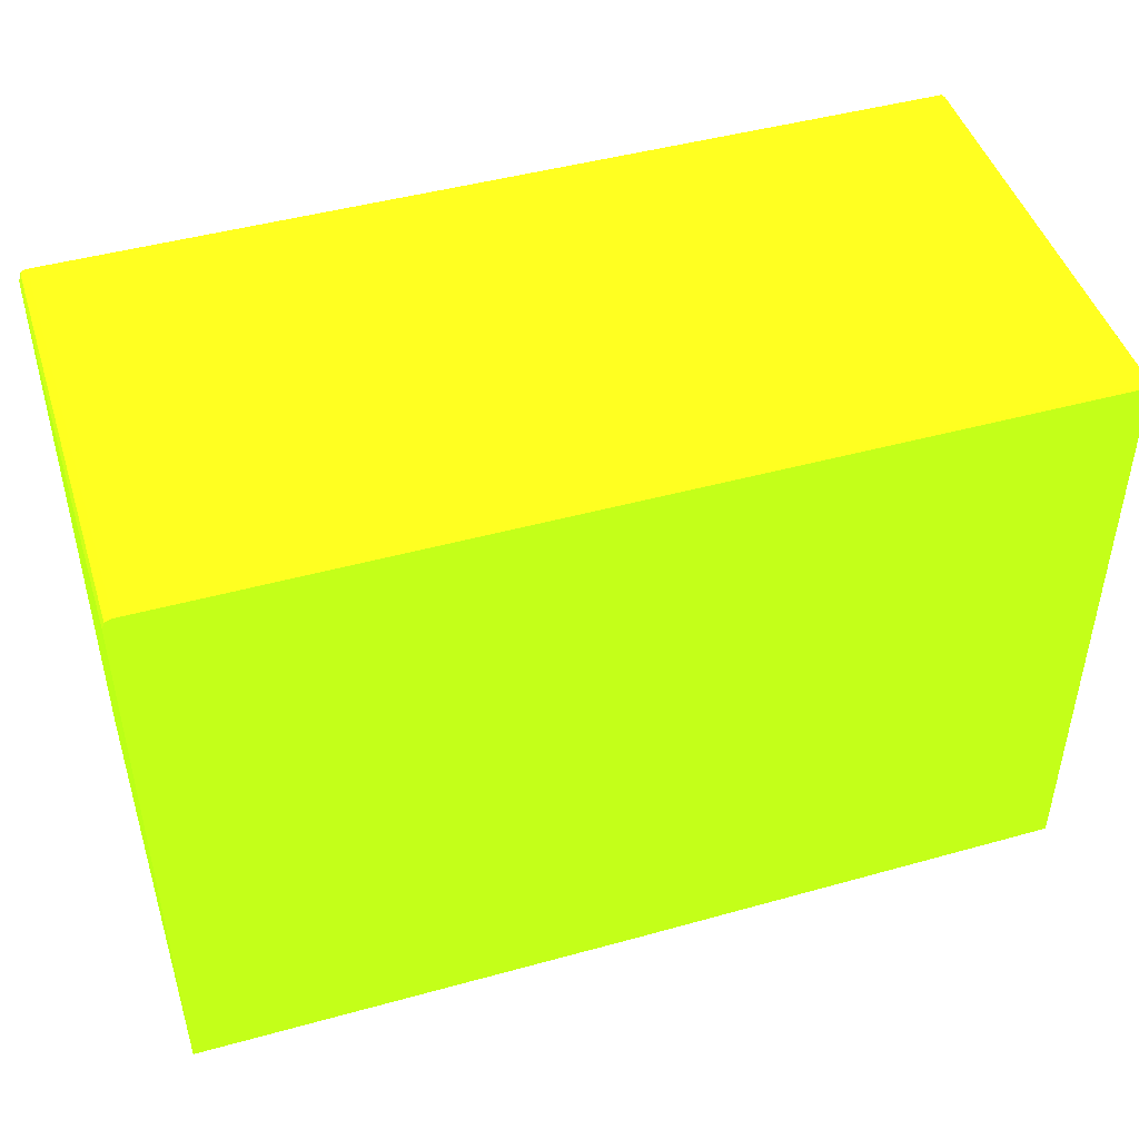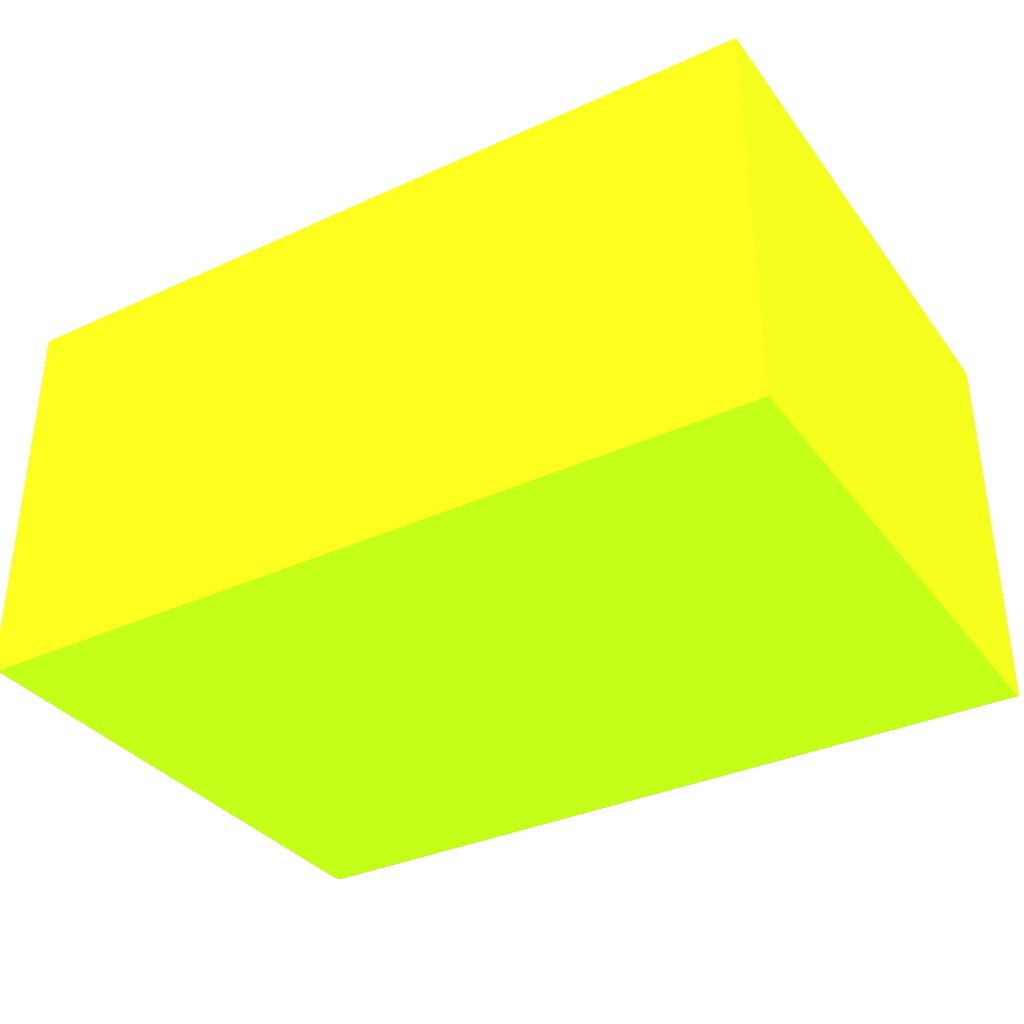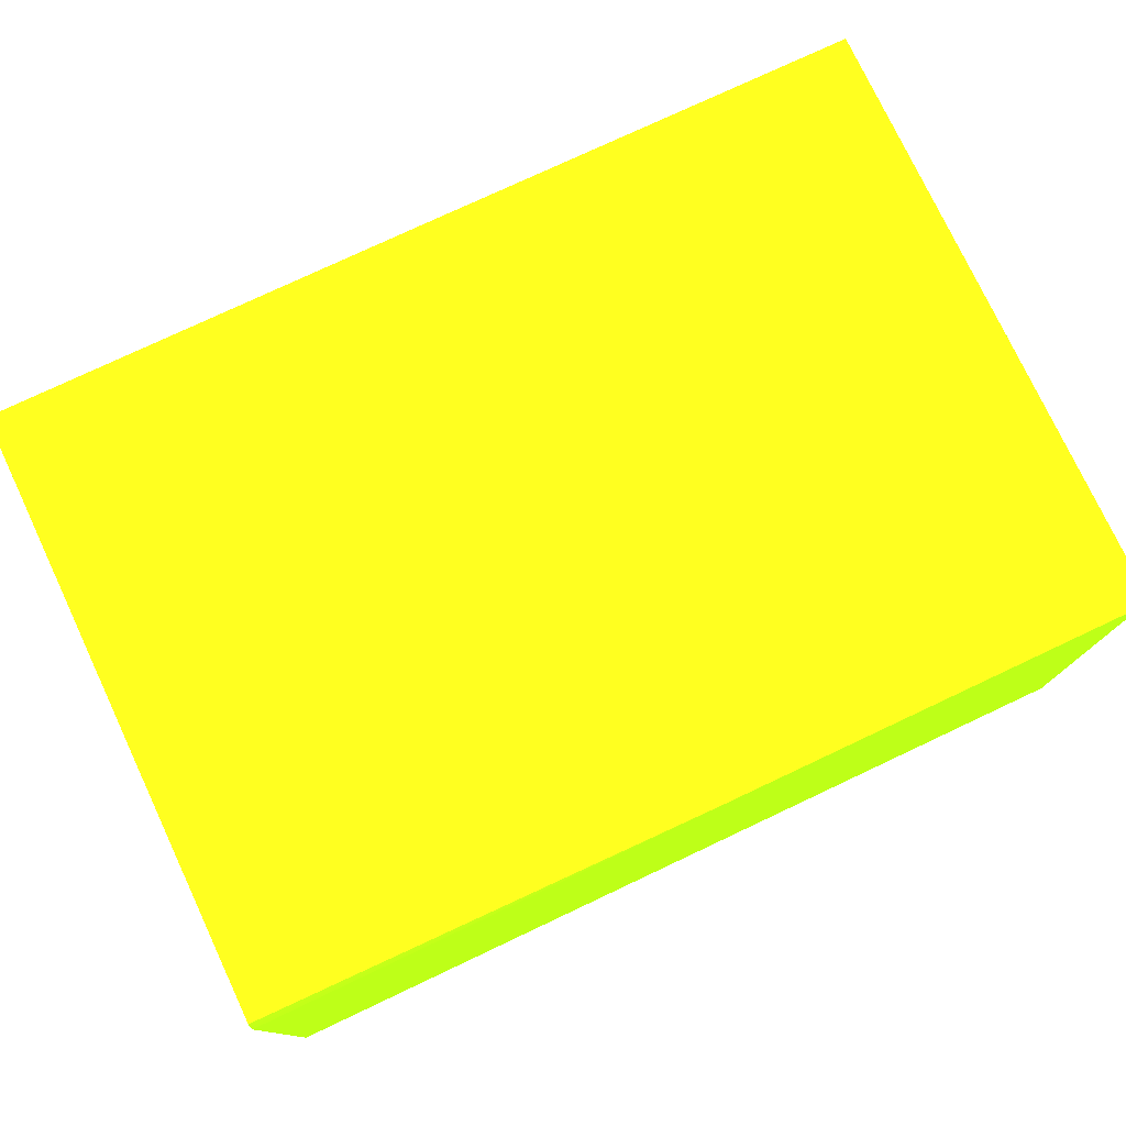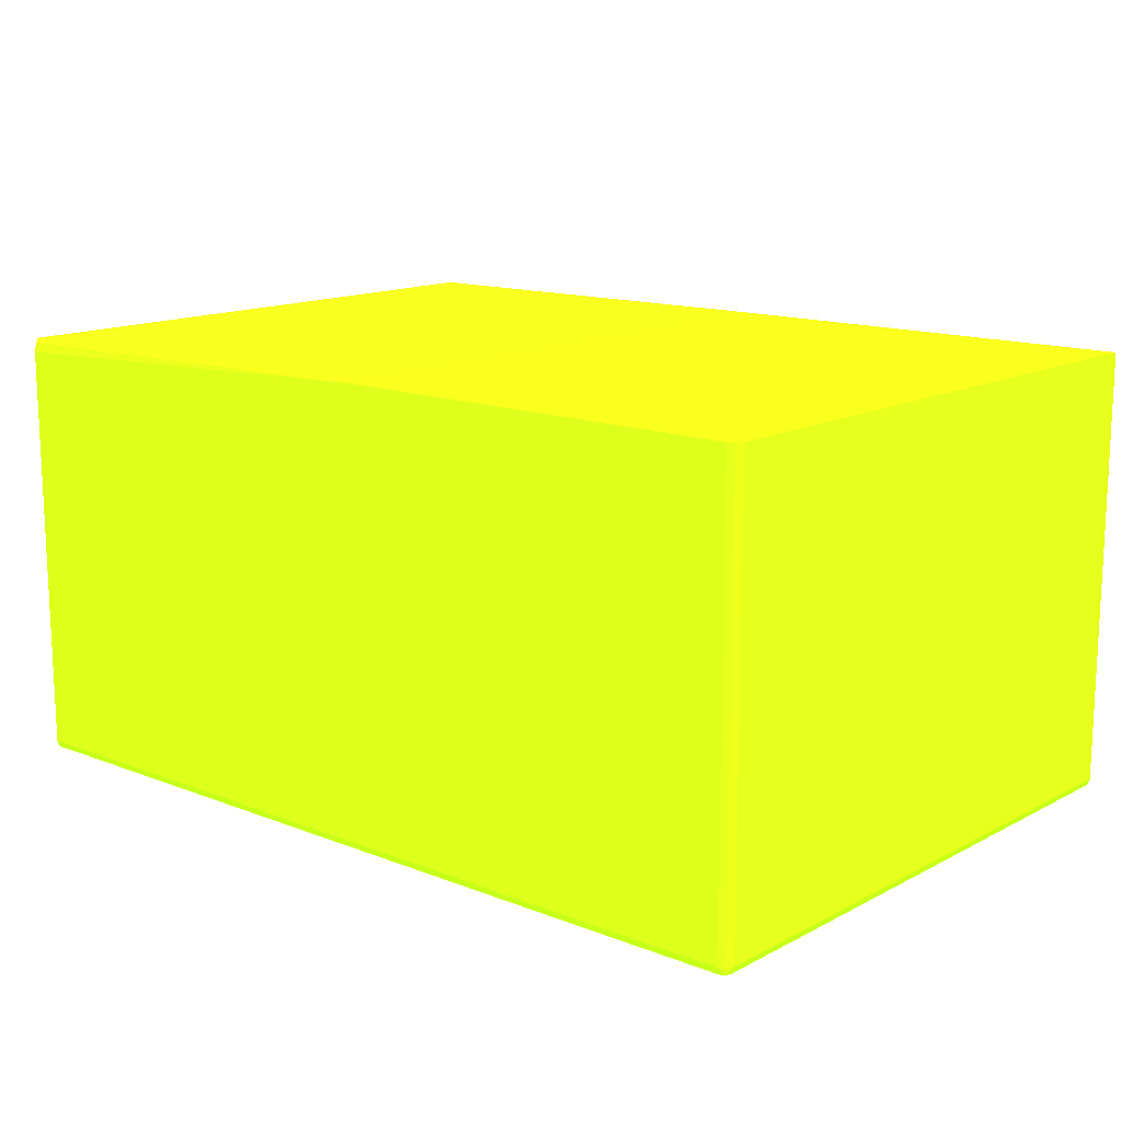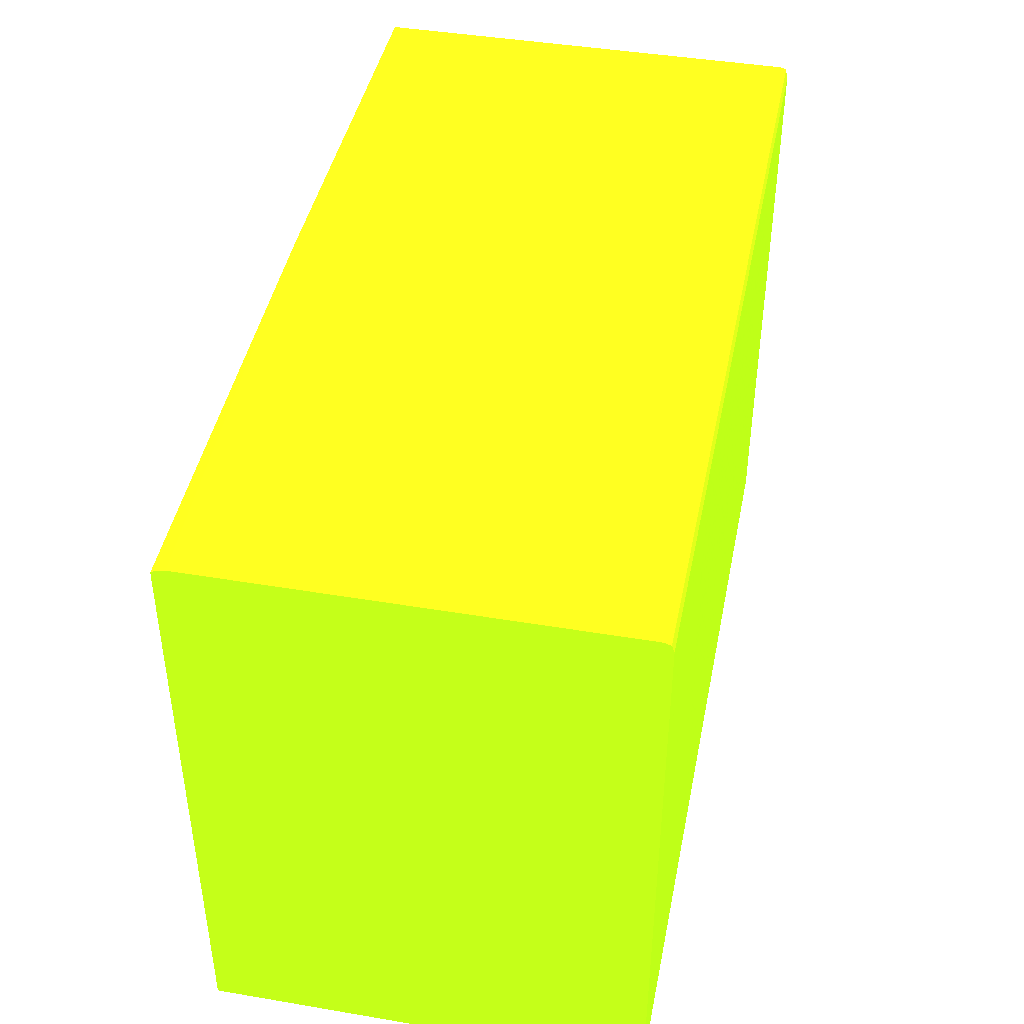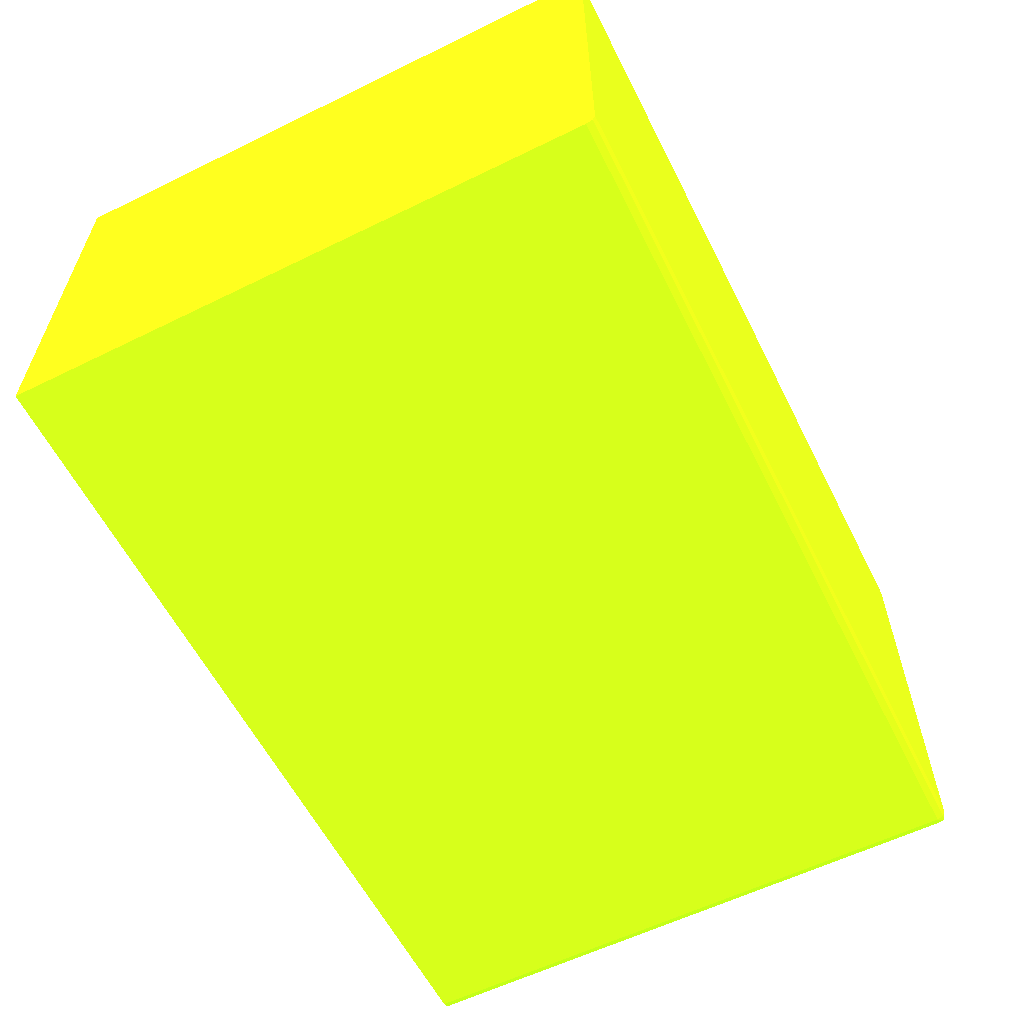
<metadata>
{"format":"obj","ext":"obj","renderer":"f3d","projection":"perspective","resolution":1024,"background":"white","views":[{"elev":46.5,"azim":-17.4,"up":"+Y"},{"elev":-34.7,"azim":31.6,"up":"+Z"},{"elev":77.0,"azim":154.8,"up":"+Z"},{"elev":14.0,"azim":-139.0,"up":"+Z"},{"elev":43.3,"azim":101.3,"up":"+Y"},{"elev":-59.4,"azim":116.7,"up":"+Z"}]}
</metadata>
<code>
v -0.0001672 0.04022 -0.021 0.5647 0.9255 0.07059
v -0.0001672 0.04013 -0.0206 0.5647 0.9255 0.07059
v -0.0001672 0.04022 -0.0398 0.5647 0.9255 0.07059
v -0.021 0.04022 -0.0202 0.5647 0.9255 0.07059
v -0.0001672 0.04003 -0.02041 0.5647 0.9255 0.07059
v -0.0001672 0.04011 -0.04011 0.5647 0.9255 0.07059
v -0.0398 0.04022 -0.0398 0.5647 0.9255 0.07059
v -0.0398 0.04022 -0.0202 0.5647 0.9255 0.07059
v -0.0206 0.04014 -0.0202 0.5647 0.9255 0.07059
v -0.0001672 0.04001 -0.02039 0.5647 0.9255 0.07059
v -0.0001672 0.04008 -0.04012 0.5647 0.9255 0.07059
v -0.0398 0.04011 -0.04011 0.5647 0.9255 0.07059
v -0.04007 0.04007 -0.04007 0.5647 0.9255 0.07059
v -0.04011 0.04011 -0.0398 0.5647 0.9255 0.07059
v -0.04011 0.04011 -0.0206 0.5647 0.9255 0.07059
v -0.04011 0.04011 -0.0202 0.5647 0.9255 0.07059
v -0.02057 0.04014 -0.0202 0.5647 0.9255 0.07059
v -0.0001672 0.0398 -0.02038 0.5647 0.9255 0.07059
v -0.0001672 0.0398 -0.04022 0.5647 0.9255 0.07059
v -0.0398 0.0398 -0.04022 0.5647 0.9255 0.07059
v -0.04011 0.0398 -0.04011 0.5647 0.9255 0.07059
v -0.04022 0.0398 -0.0398 0.5647 0.9255 0.07059
v -0.04022 0.0398 -0.0206 0.5647 0.9255 0.07059
v -0.04022 0.0398 -0.0202 0.5647 0.9255 0.07059
v -0.02026 0.04004 -0.0202 0.5647 0.9255 0.07059
v -0.0001672 0.01263 -0.02031 0.5647 0.9255 0.07059
v -0.02025 0.04003 -0.0202 0.5647 0.9255 0.07059
v -0.02016 0.03981 -0.0202 0.5647 0.9255 0.07059
v -0.0001672 0.01263 -0.04022 0.5647 0.9255 0.07059
v -0.0398 0.01263 -0.04022 0.5647 0.9255 0.07059
v -0.03982 0.01263 -0.04021 0.5647 0.9255 0.07059
v -0.04011 0.01263 -0.04011 0.5647 0.9255 0.07059
v -0.04012 0.01263 -0.04008 0.5647 0.9255 0.07059
v -0.04022 0.01263 -0.0398 0.5647 0.9255 0.07059
v -0.04022 0.01263 -0.0202 0.5647 0.9255 0.07059
v -0.02005 0.01263 -0.0202 0.5647 0.9255 0.07059
f 1 2 5
f 1 5 10
f 1 10 18
f 1 18 26
f 1 26 29
f 1 29 19
f 1 19 11
f 1 11 6
f 1 6 3
f 1 3 7
f 1 7 8
f 1 8 4
f 1 4 2
f 2 4 5
f 3 6 12
f 3 12 7
f 4 8 16
f 4 16 24
f 4 24 35
f 4 35 36
f 4 36 28
f 4 28 27
f 4 27 25
f 4 25 17
f 4 17 9
f 4 9 10
f 4 10 5
f 6 11 12
f 7 12 13
f 7 13 14
f 7 14 15
f 7 15 8
f 8 15 16
f 9 17 18
f 9 18 10
f 11 19 20
f 11 20 12
f 12 20 13
f 13 21 22
f 13 22 14
f 13 20 21
f 14 22 16
f 14 16 15
f 16 22 23
f 16 23 24
f 17 25 18
f 18 25 27
f 18 27 28
f 18 28 26
f 19 29 30
f 19 30 20
f 20 30 31
f 20 31 21
f 21 31 32
f 21 32 33
f 21 33 22
f 22 33 34
f 22 34 35
f 22 35 24
f 22 24 23
f 26 28 36
f 26 36 35
f 26 35 34
f 26 34 33
f 26 33 32
f 26 32 31
f 26 31 30
f 26 30 29

</code>
